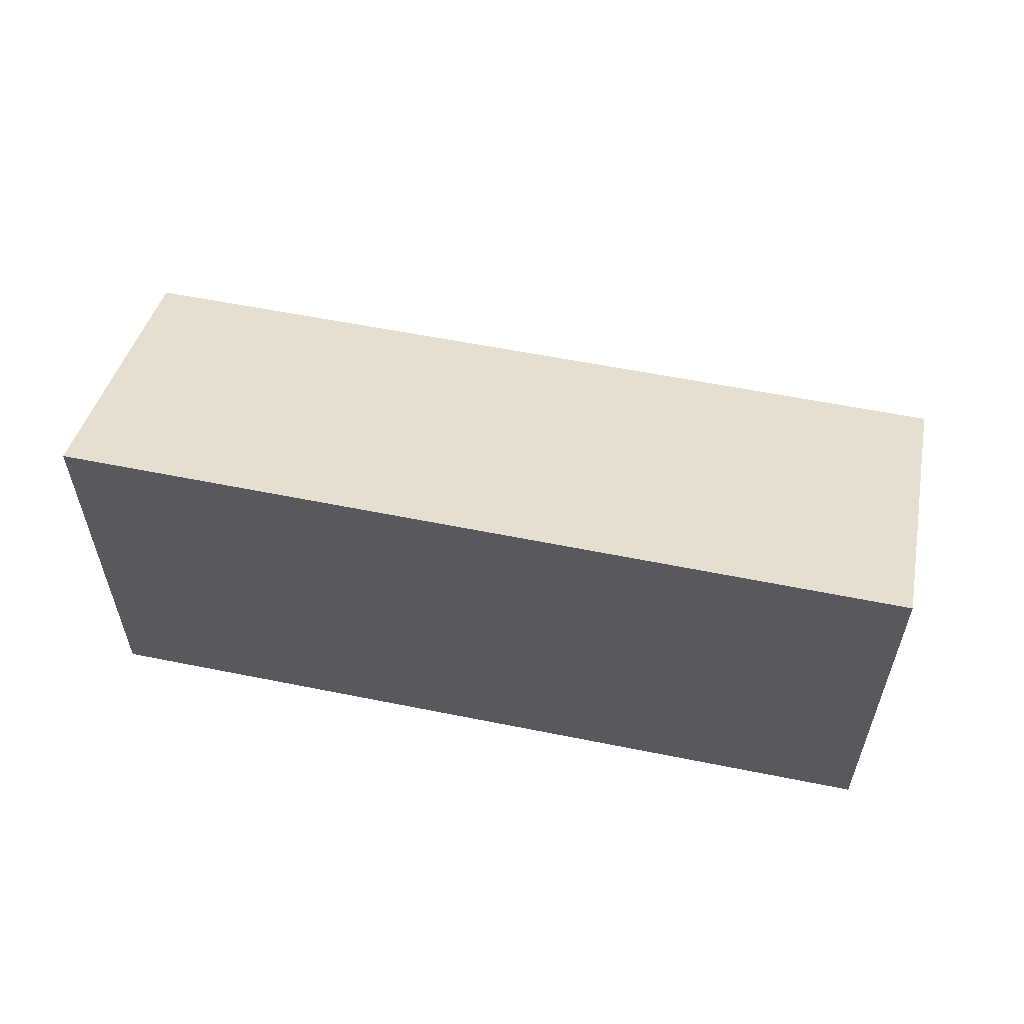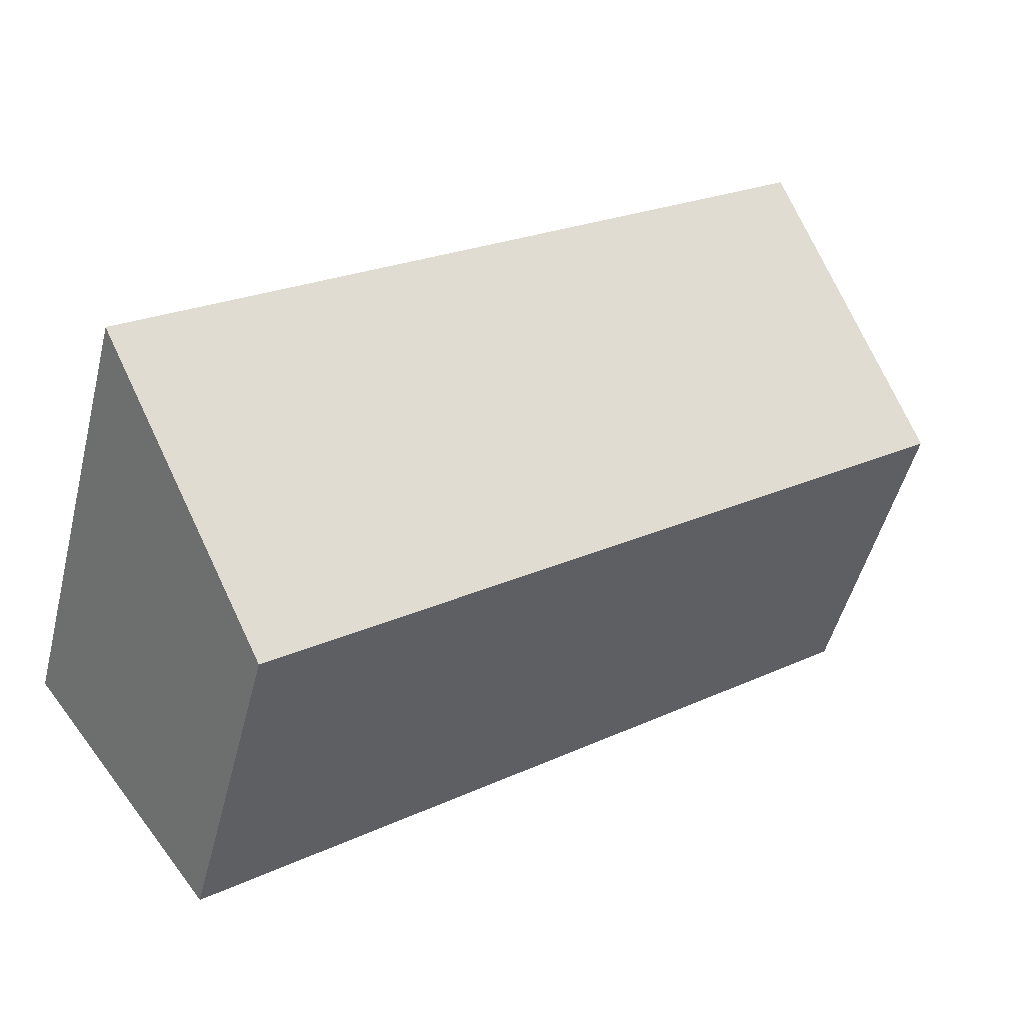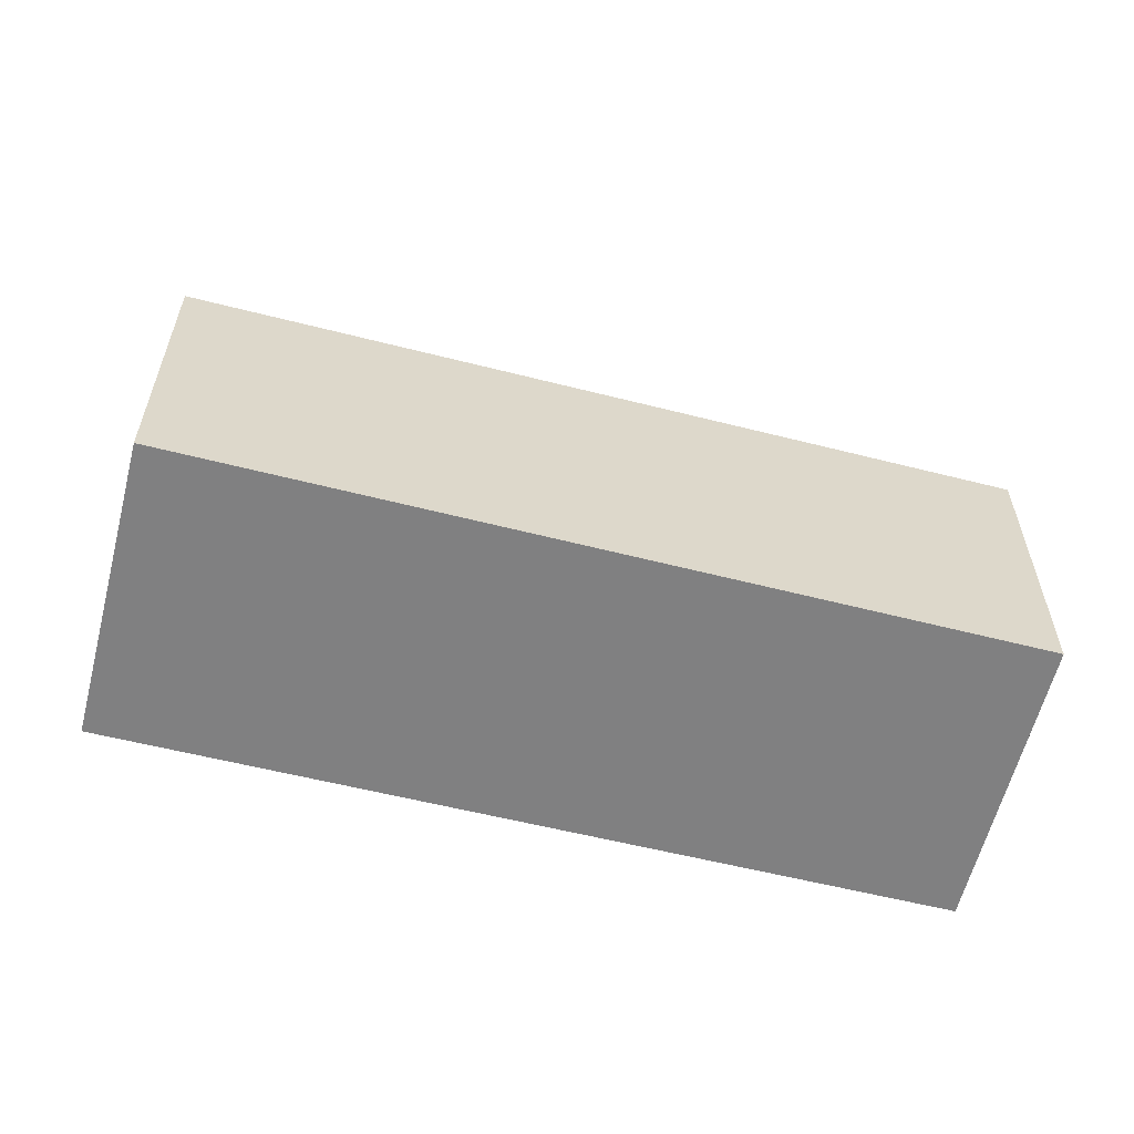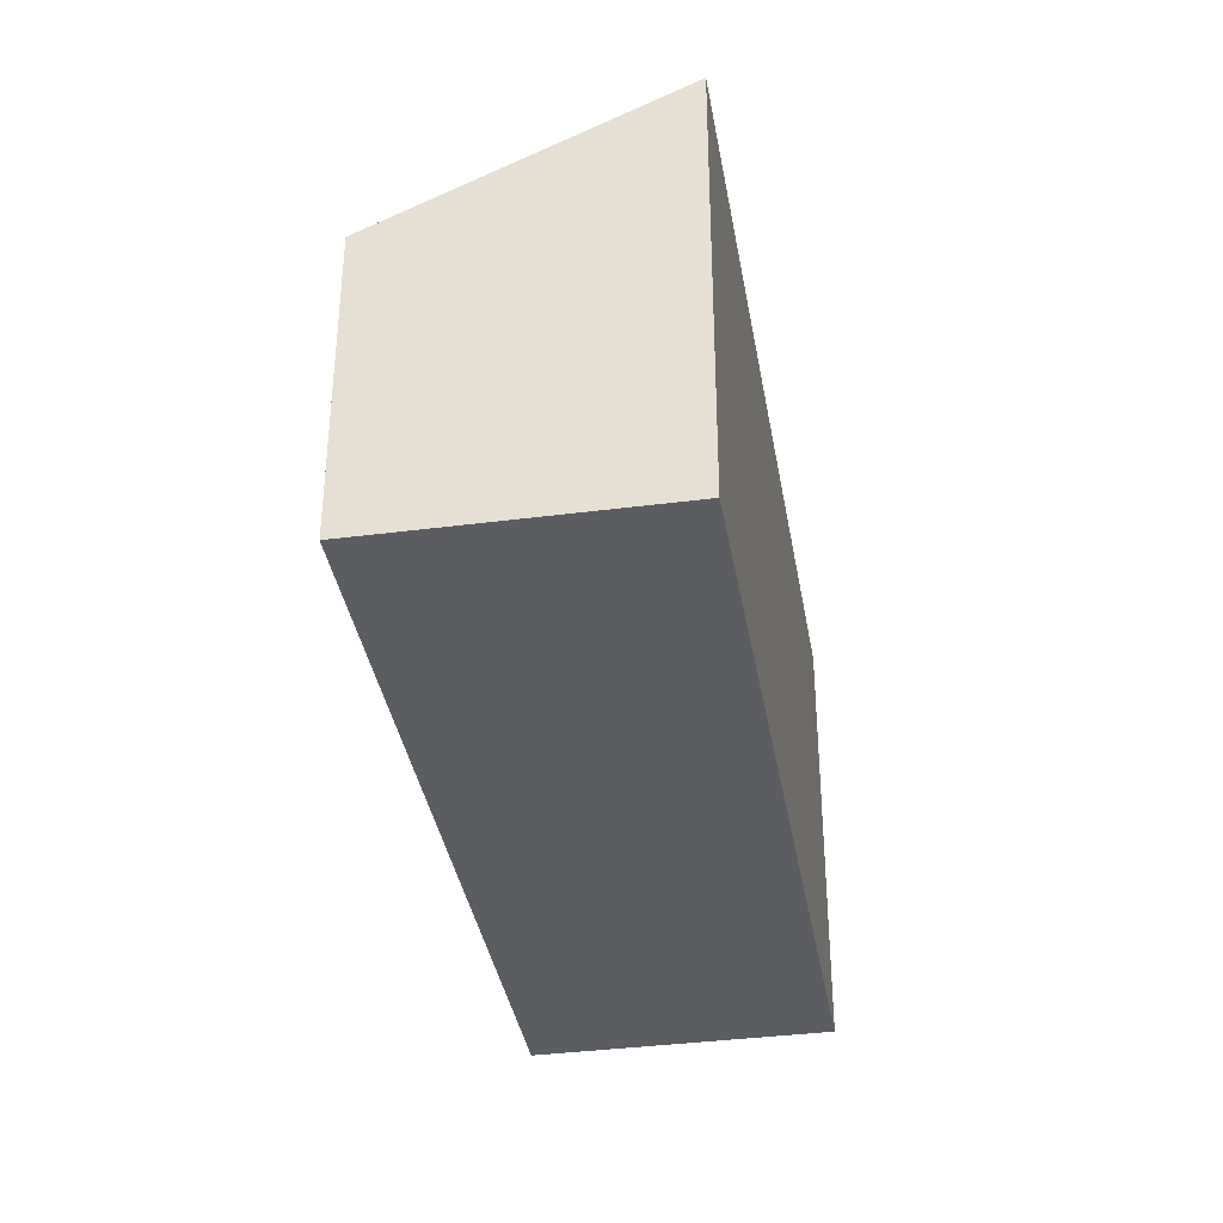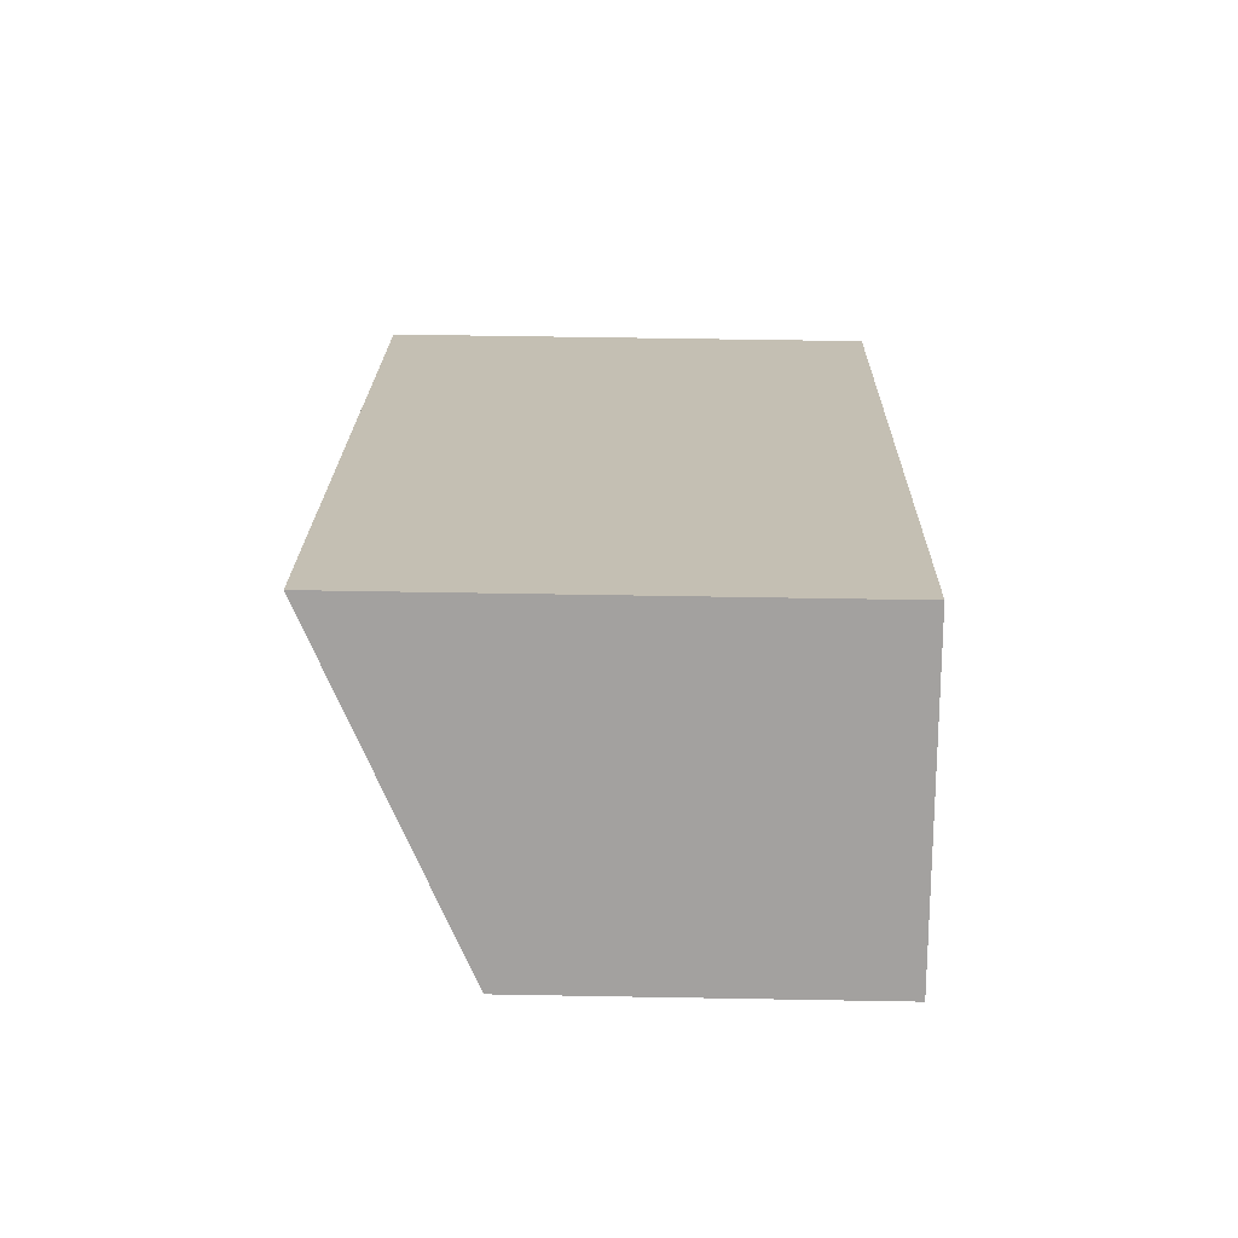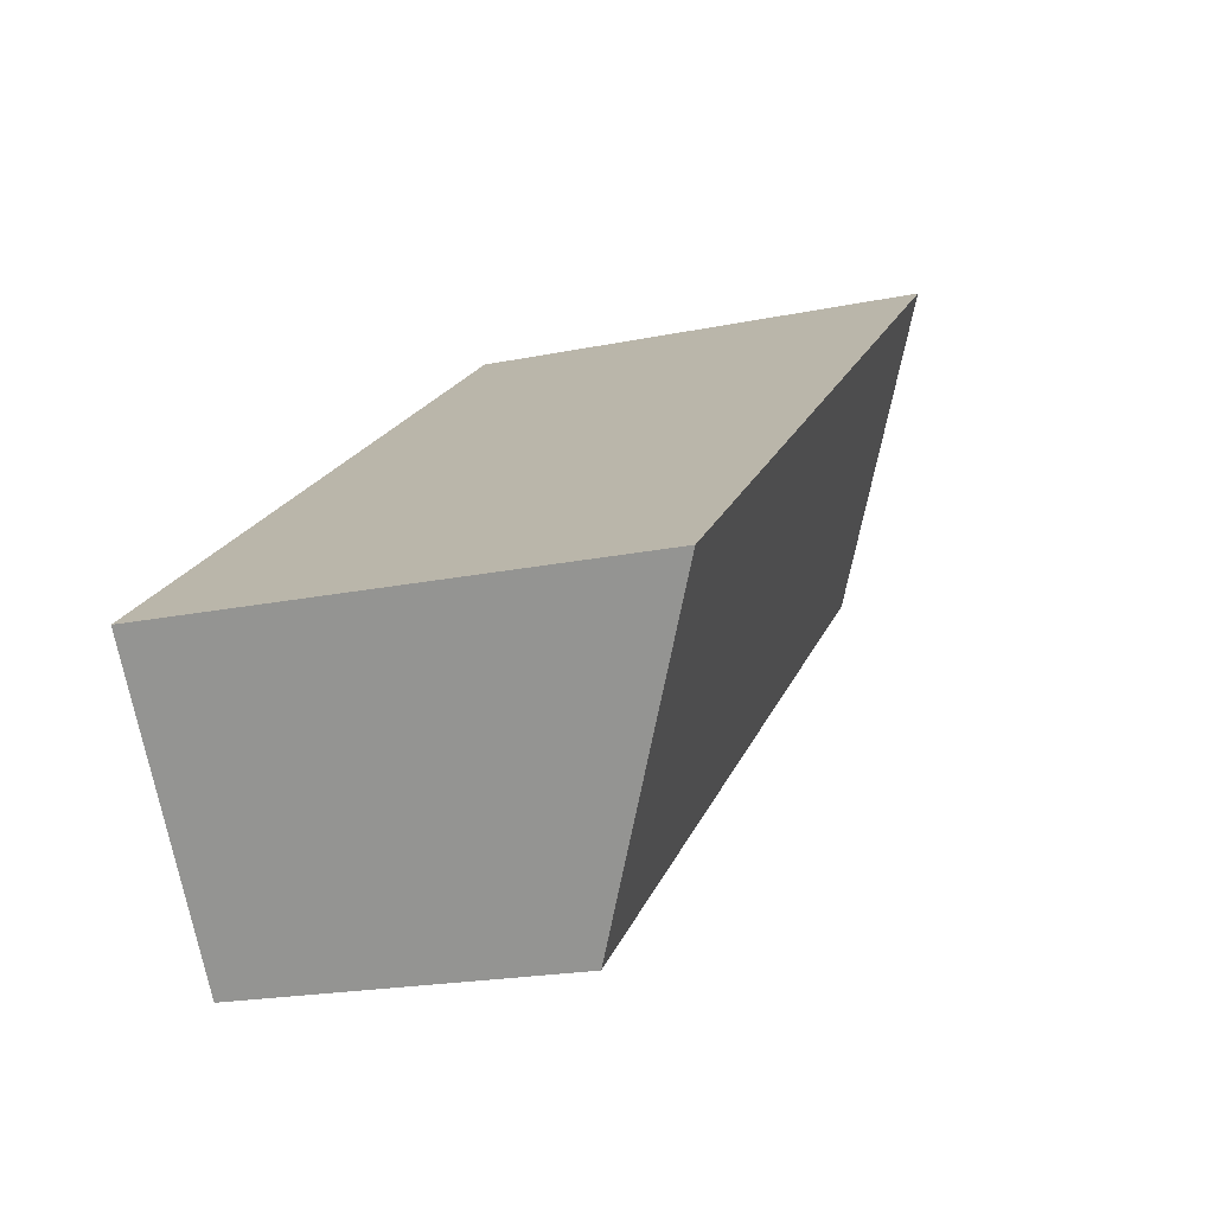
<metadata>
{"format":"obj","ext":"obj","renderer":"f3d","projection":"perspective","resolution":1024,"background":"white","views":[{"elev":60.5,"azim":48.5,"up":"+Y"},{"elev":-49.9,"azim":165.9,"up":"+Z"},{"elev":-60.2,"azim":-157.4,"up":"+Y"},{"elev":-36.7,"azim":-43.5,"up":"+Y"},{"elev":54.5,"azim":-88.9,"up":"+Z"},{"elev":-20.1,"azim":110.8,"up":"+Z"}]}
</metadata>
<code>
v  0 3.805 2.33e-16
v  10.33 5.471 -3.213
v  8.122 3.805 -6.163
v  2.174 5.443 2.894
v  8.122 3.774e-16 -6.163
v  0 0 0
v  2.174 -1.772e-16 2.894
v  10.33 1.967e-16 -3.213
g defaultobject
f 1 2 3
f 2 1 4
f 5 1 3
f 1 5 6
f 1 7 4
f 7 1 6
f 4 8 2
f 8 4 7
f 8 3 2
f 3 8 5
f 8 6 5
f 6 8 7

</code>
